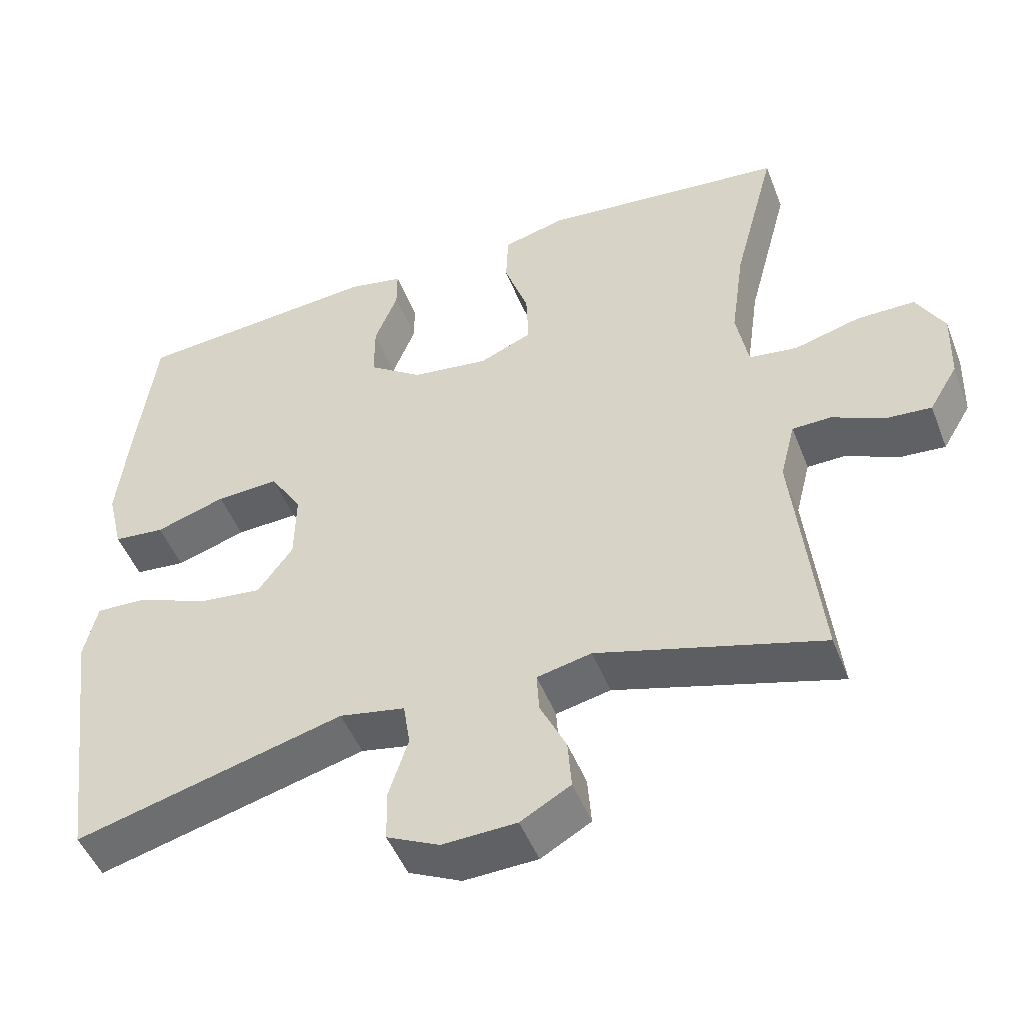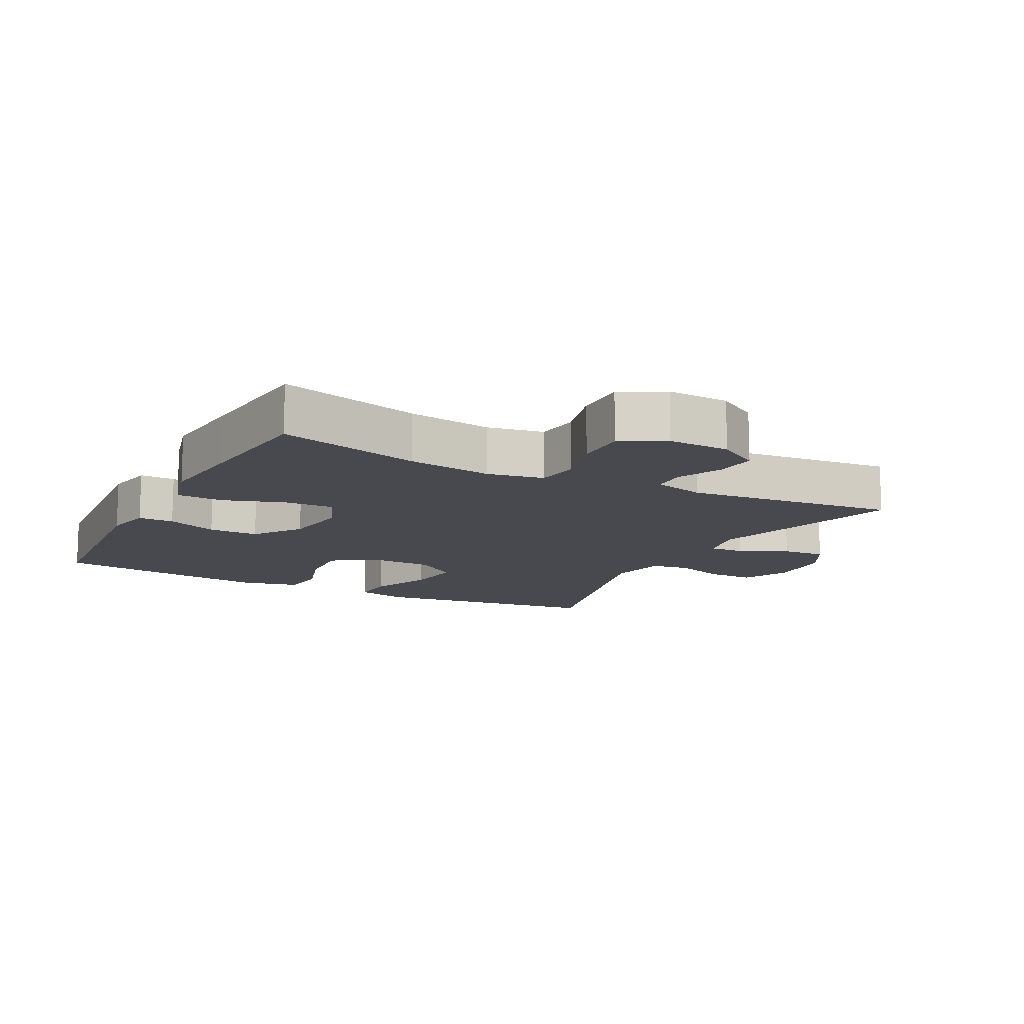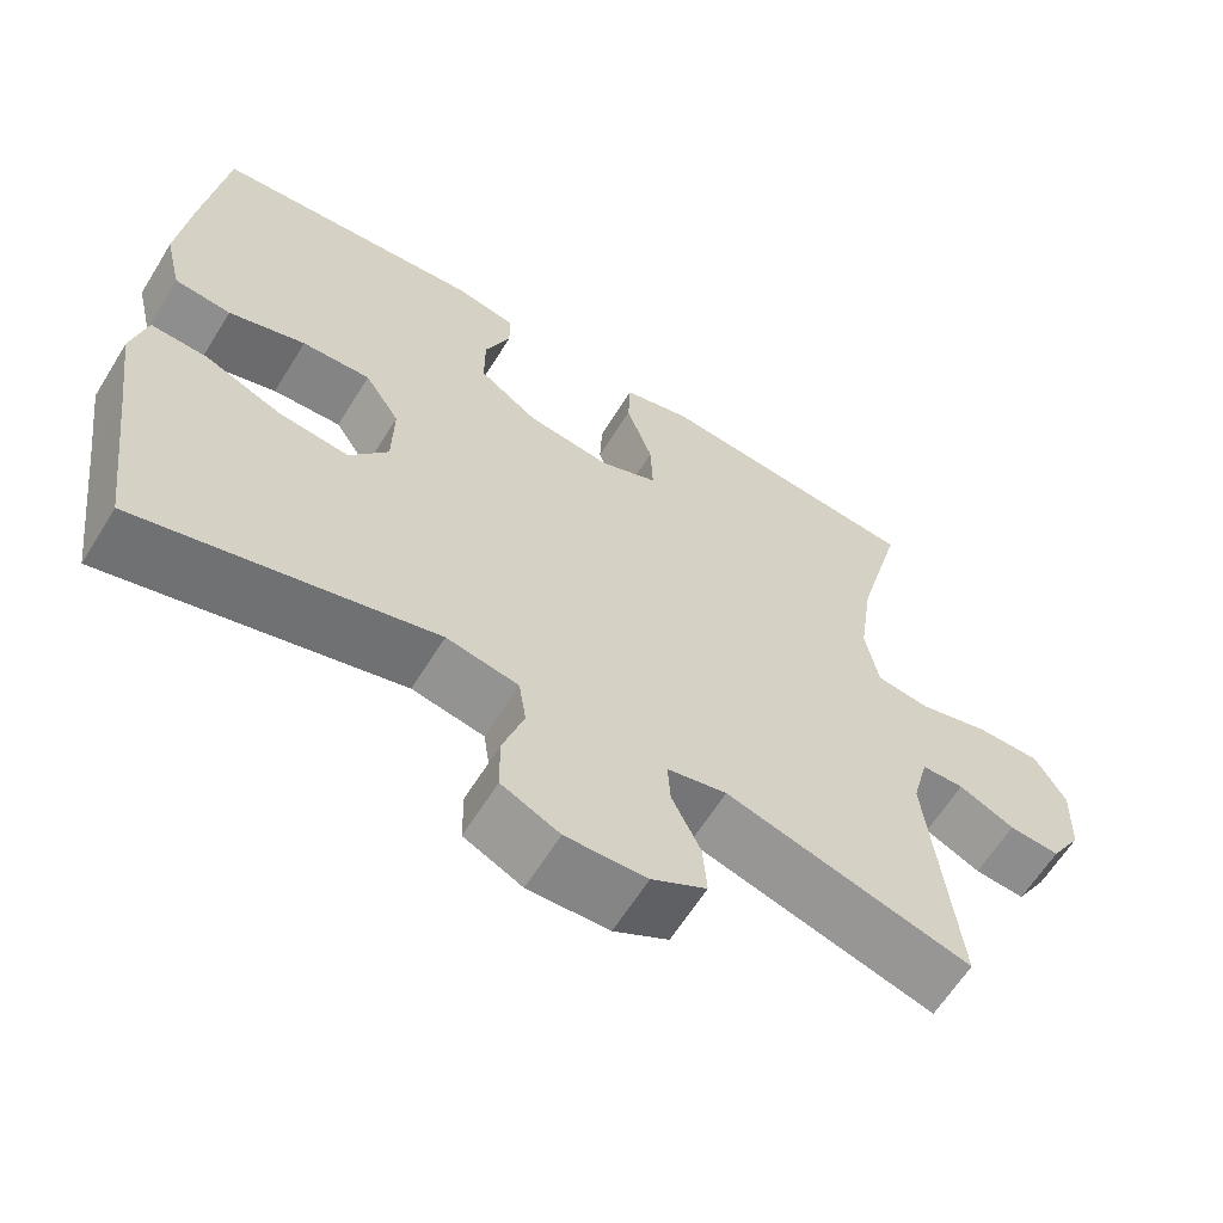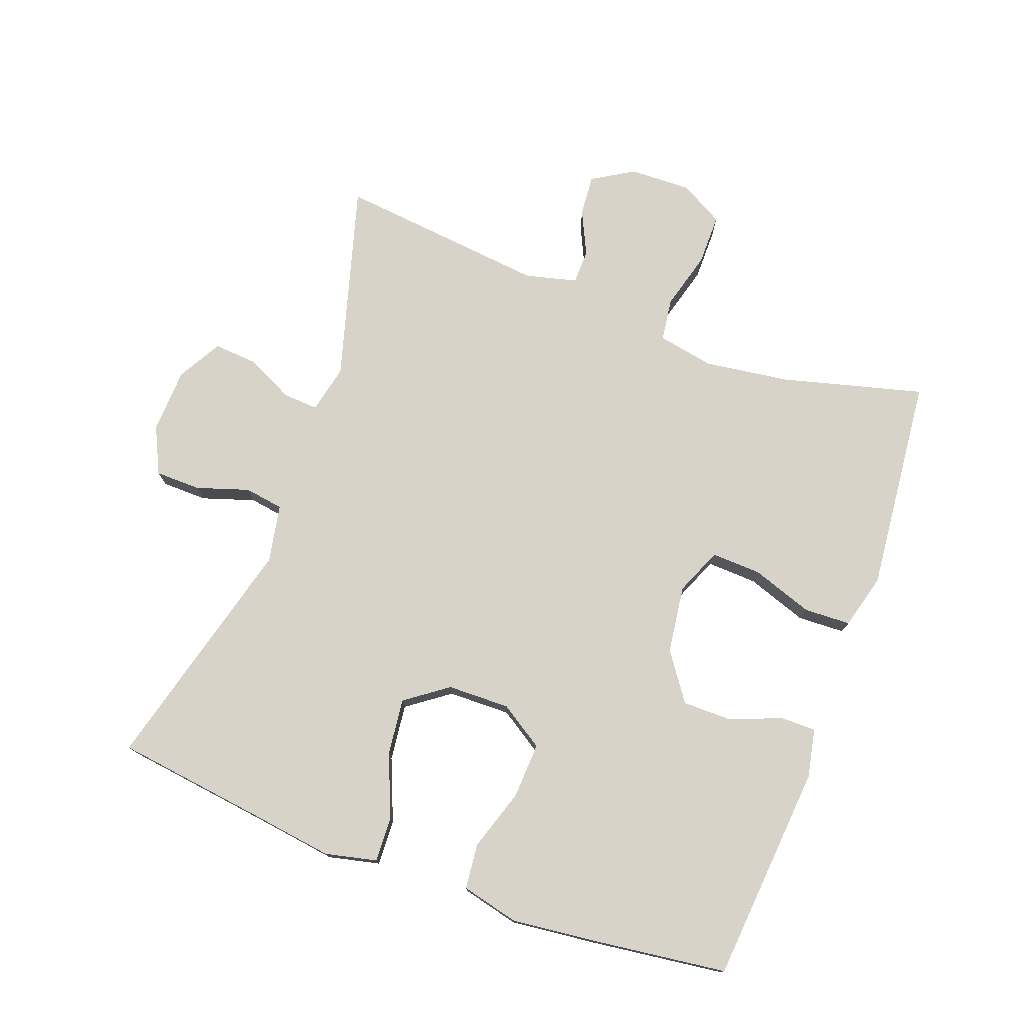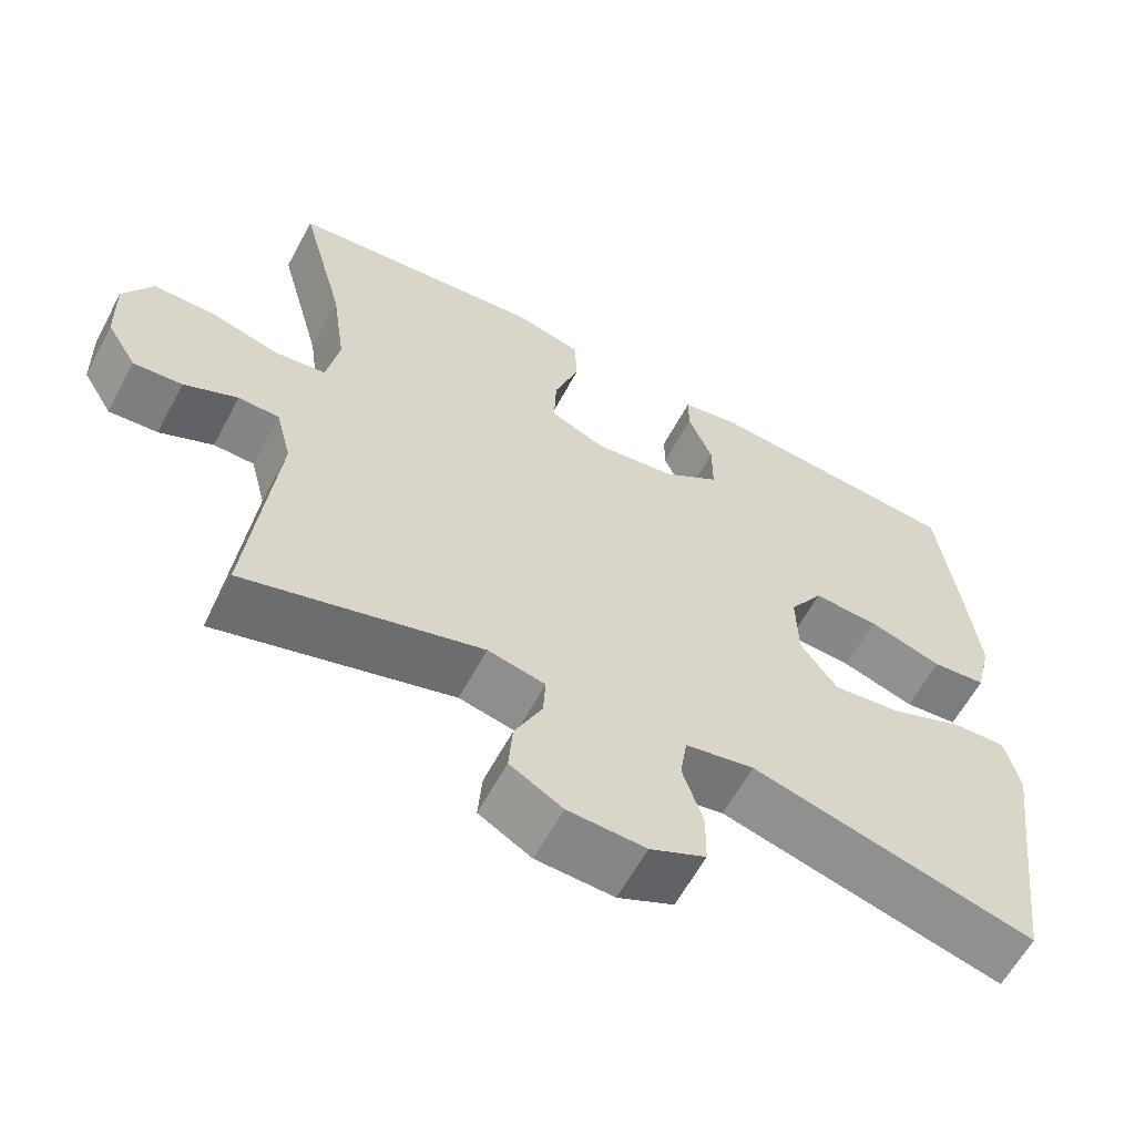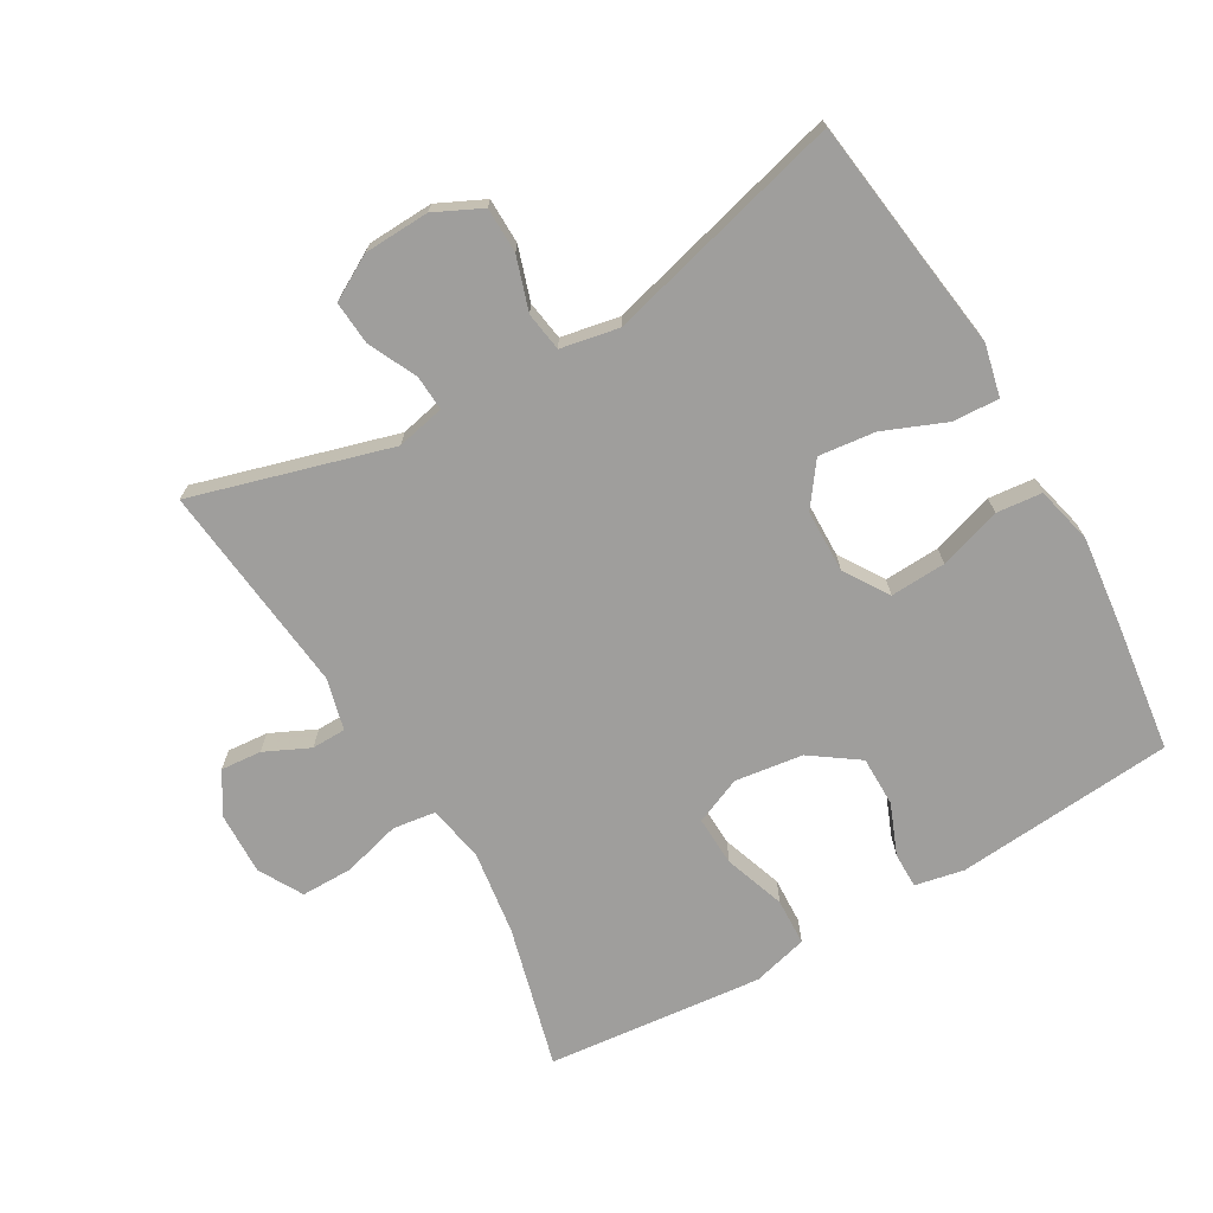
<metadata>
{"format":"obj","ext":"obj","renderer":"f3d","projection":"perspective","resolution":1024,"background":"white","views":[{"elev":-48.5,"azim":20.9,"up":"+Z"},{"elev":-12.7,"azim":62.4,"up":"+Y"},{"elev":-62.7,"azim":-31.8,"up":"+Z"},{"elev":76.2,"azim":-69.7,"up":"+Y"},{"elev":-61.3,"azim":151.8,"up":"+Z"},{"elev":-70.9,"azim":-149.9,"up":"+Y"}]}
</metadata>
<code>
v -0.5 0.07 -0.5
v -0.53 0.07 -0.269
v -0.547 0.07 -0.145
v -0.529 0.07 -0.067
v -0.46 0.07 -0.07
v -0.365 0.07 -0.109
v -0.279 0.07 -0.119
v -0.232 0.07 -0.055
v -0.23 0.07 0.04
v -0.273 0.07 0.107
v -0.357 0.07 0.103
v -0.451 0.07 0.073
v -0.52 0.07 0.08
v -0.541 0.07 0.167
v -0.526 0.07 0.3
v -0.5 0.07 0.5
v -0.169 0.07 0.528
v -0.095 0.07 0.513
v -0.095 0.07 0.459
v -0.126 0.07 0.382
v -0.126 0.07 0.306
v -0.054 0.07 0.255
v 0.049 0.07 0.241
v 0.12 0.07 0.271
v 0.117 0.07 0.347
v 0.085 0.07 0.44
v 0.088 0.07 0.511
v 0.172 0.07 0.533
v 0.302 0.07 0.52
v 0.5 0.07 0.5
v 0.443 0.07 0.284
v 0.425 0.07 0.156
v 0.441 0.07 0.07
v 0.506 0.07 0.061
v 0.594 0.07 0.085
v 0.672 0.07 0.085
v 0.709 0.07 0.019
v 0.706 0.07 -0.075
v 0.668 0.07 -0.138
v 0.606 0.07 -0.133
v 0.538 0.07 -0.101
v 0.486 0.07 -0.102
v 0.466 0.07 -0.18
v 0.5 0.07 -0.5
v 0.2 0.07 -0.414
v 0.127 0.07 -0.43
v 0.13 0.07 -0.483
v 0.165 0.07 -0.556
v 0.17 0.07 -0.622
v 0.103 0.07 -0.66
v 0.004 0.07 -0.664
v -0.067 0.07 -0.63
v -0.068 0.07 -0.561
v -0.042 0.07 -0.481
v -0.051 0.07 -0.422
v -0.139 0.07 -0.405
v -0.5 0 -0.5
v -0.53 0 -0.269
v -0.547 0 -0.145
v -0.529 0 -0.067
v -0.46 0 -0.07
v -0.365 0 -0.109
v -0.279 0 -0.119
v -0.232 0 -0.055
v -0.23 0 0.04
v -0.273 0 0.107
v -0.357 0 0.103
v -0.451 0 0.073
v -0.52 0 0.08
v -0.541 0 0.167
v -0.526 0 0.3
v -0.5 0 0.5
v -0.169 0 0.528
v -0.095 0 0.513
v -0.095 0 0.459
v -0.126 0 0.382
v -0.126 0 0.306
v -0.054 0 0.255
v 0.049 0 0.241
v 0.12 0 0.271
v 0.117 0 0.347
v 0.085 0 0.44
v 0.088 0 0.511
v 0.172 0 0.533
v 0.302 0 0.52
v 0.5 0 0.5
v 0.443 0 0.284
v 0.425 0 0.156
v 0.441 0 0.07
v 0.506 0 0.061
v 0.594 0 0.085
v 0.672 0 0.085
v 0.709 0 0.019
v 0.706 0 -0.075
v 0.668 0 -0.138
v 0.606 0 -0.133
v 0.538 0 -0.101
v 0.486 0 -0.102
v 0.466 0 -0.18
v 0.5 0 -0.5
v 0.2 0 -0.414
v 0.127 0 -0.43
v 0.13 0 -0.483
v 0.165 0 -0.556
v 0.17 0 -0.622
v 0.103 0 -0.66
v 0.004 0 -0.664
v -0.067 0 -0.63
v -0.068 0 -0.561
v -0.042 0 -0.481
v -0.051 0 -0.422
v -0.139 0 -0.405
f 52 53 54
f 51 52 54
f 50 51 54
f 49 50 54
f 48 49 54
f 47 48 54
f 46 47 54 55
f 45 46 55 56
f 43 44 45
f 42 43 45 56
f 39 40 41
f 38 39 41
f 37 38 41
f 36 37 41
f 35 36 41
f 34 35 41
f 33 34 41 42
f 29 30 31
f 28 29 31
f 27 28 31
f 26 27 31
f 25 26 31
f 24 25 31 32
f 23 24 32 33
f 18 19 20
f 17 18 20
f 16 17 20
f 15 16 20
f 14 15 20
f 13 14 20
f 12 13 20
f 11 12 20
f 10 11 20 21
f 9 10 21 22
f 4 5 6
f 3 4 6
f 2 3 6
f 2 6 7
f 1 2 7
f 56 1 7 8
f 33 42 56
f 23 33 56
f 22 23 56
f 9 22 56
f 8 9 56
f 110 109 108
f 110 108 107
f 110 107 106
f 110 106 105
f 110 105 104
f 110 104 103
f 111 110 103 102
f 112 111 102 101
f 101 100 99
f 112 101 99 98
f 97 96 95
f 97 95 94
f 97 94 93
f 97 93 92
f 97 92 91
f 97 91 90
f 98 97 90 89
f 87 86 85
f 87 85 84
f 87 84 83
f 87 83 82
f 87 82 81
f 88 87 81 80
f 89 88 80 79
f 76 75 74
f 76 74 73
f 76 73 72
f 76 72 71
f 76 71 70
f 76 70 69
f 76 69 68
f 76 68 67
f 77 76 67 66
f 78 77 66 65
f 62 61 60
f 62 60 59
f 62 59 58
f 63 62 58
f 63 58 57
f 64 63 57 112
f 112 98 89
f 112 89 79
f 112 79 78
f 112 78 65
f 112 65 64
f 1 57 58 2
f 2 58 59 3
f 3 59 60 4
f 4 60 61 5
f 5 61 62 6
f 6 62 63 7
f 7 63 64 8
f 8 64 65 9
f 9 65 66 10
f 10 66 67 11
f 11 67 68 12
f 12 68 69 13
f 13 69 70 14
f 14 70 71 15
f 15 71 72 16
f 16 72 73 17
f 17 73 74 18
f 18 74 75 19
f 19 75 76 20
f 20 76 77 21
f 21 77 78 22
f 22 78 79 23
f 23 79 80 24
f 24 80 81 25
f 25 81 82 26
f 26 82 83 27
f 27 83 84 28
f 28 84 85 29
f 29 85 86 30
f 30 86 87 31
f 31 87 88 32
f 32 88 89 33
f 33 89 90 34
f 34 90 91 35
f 35 91 92 36
f 36 92 93 37
f 37 93 94 38
f 38 94 95 39
f 39 95 96 40
f 40 96 97 41
f 41 97 98 42
f 42 98 99 43
f 43 99 100 44
f 44 100 101 45
f 45 101 102 46
f 46 102 103 47
f 47 103 104 48
f 48 104 105 49
f 49 105 106 50
f 50 106 107 51
f 51 107 108 52
f 52 108 109 53
f 53 109 110 54
f 54 110 111 55
f 55 111 112 56
f 56 112 57 1

</code>
